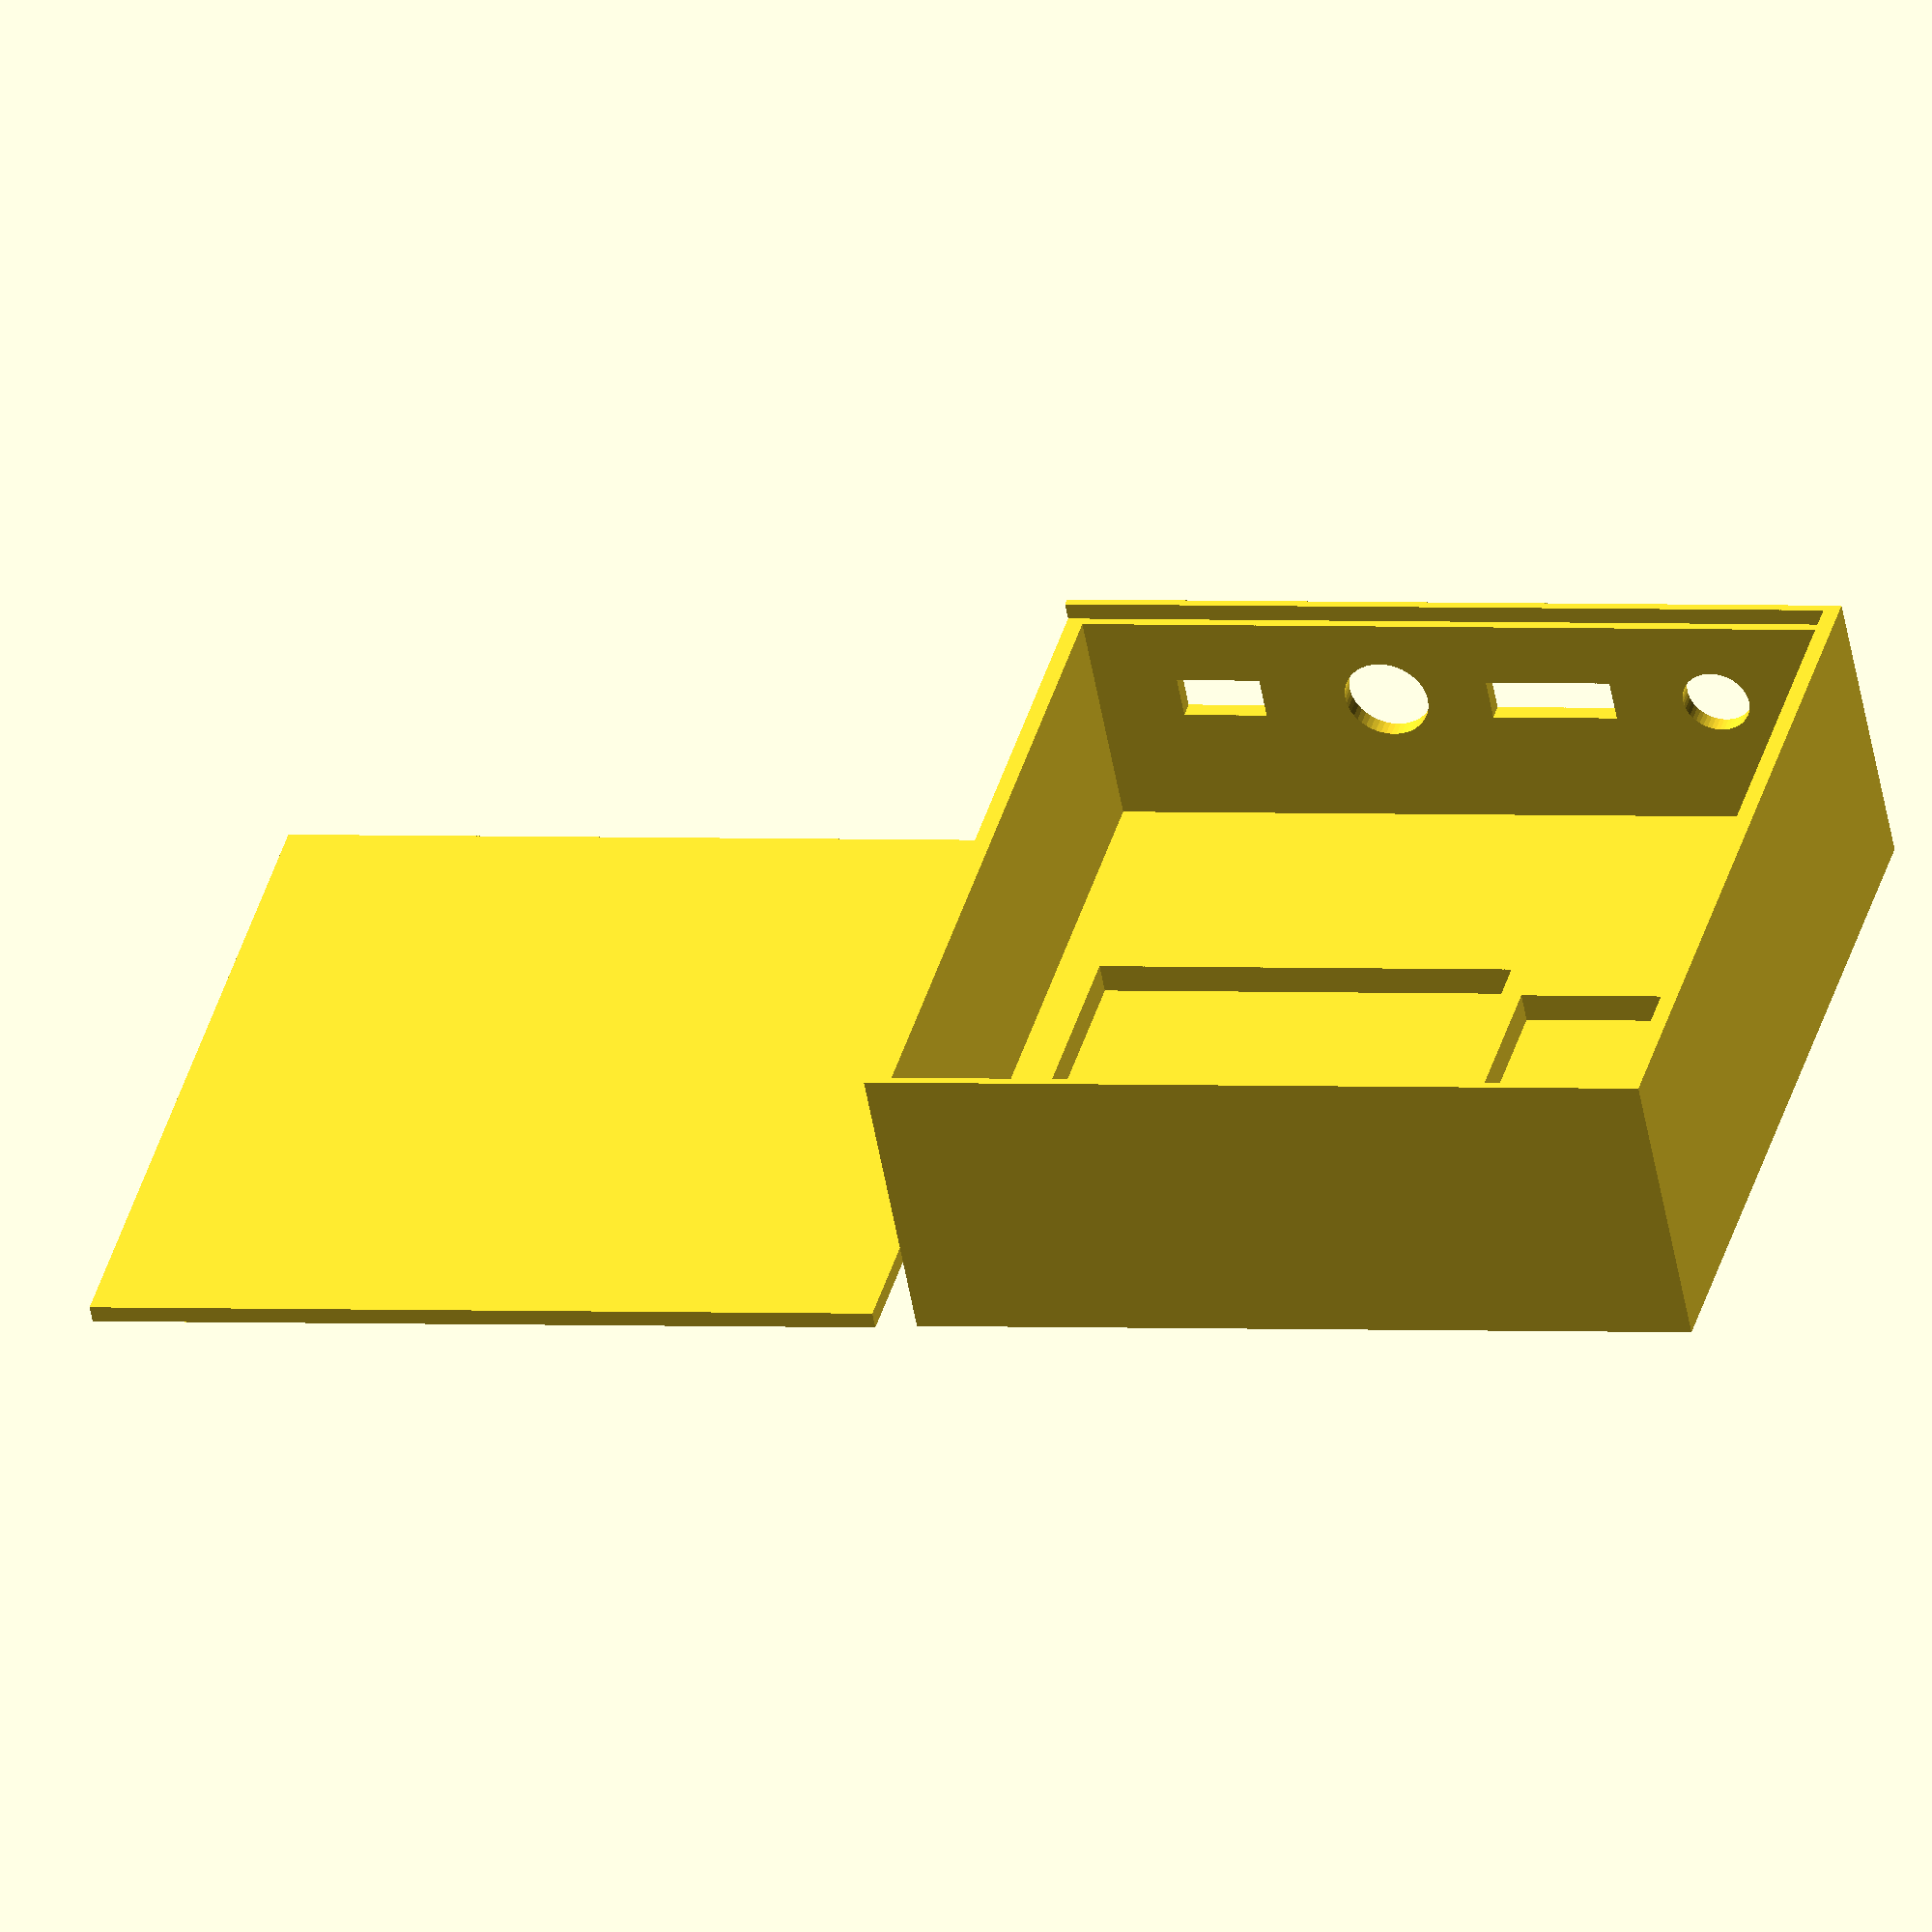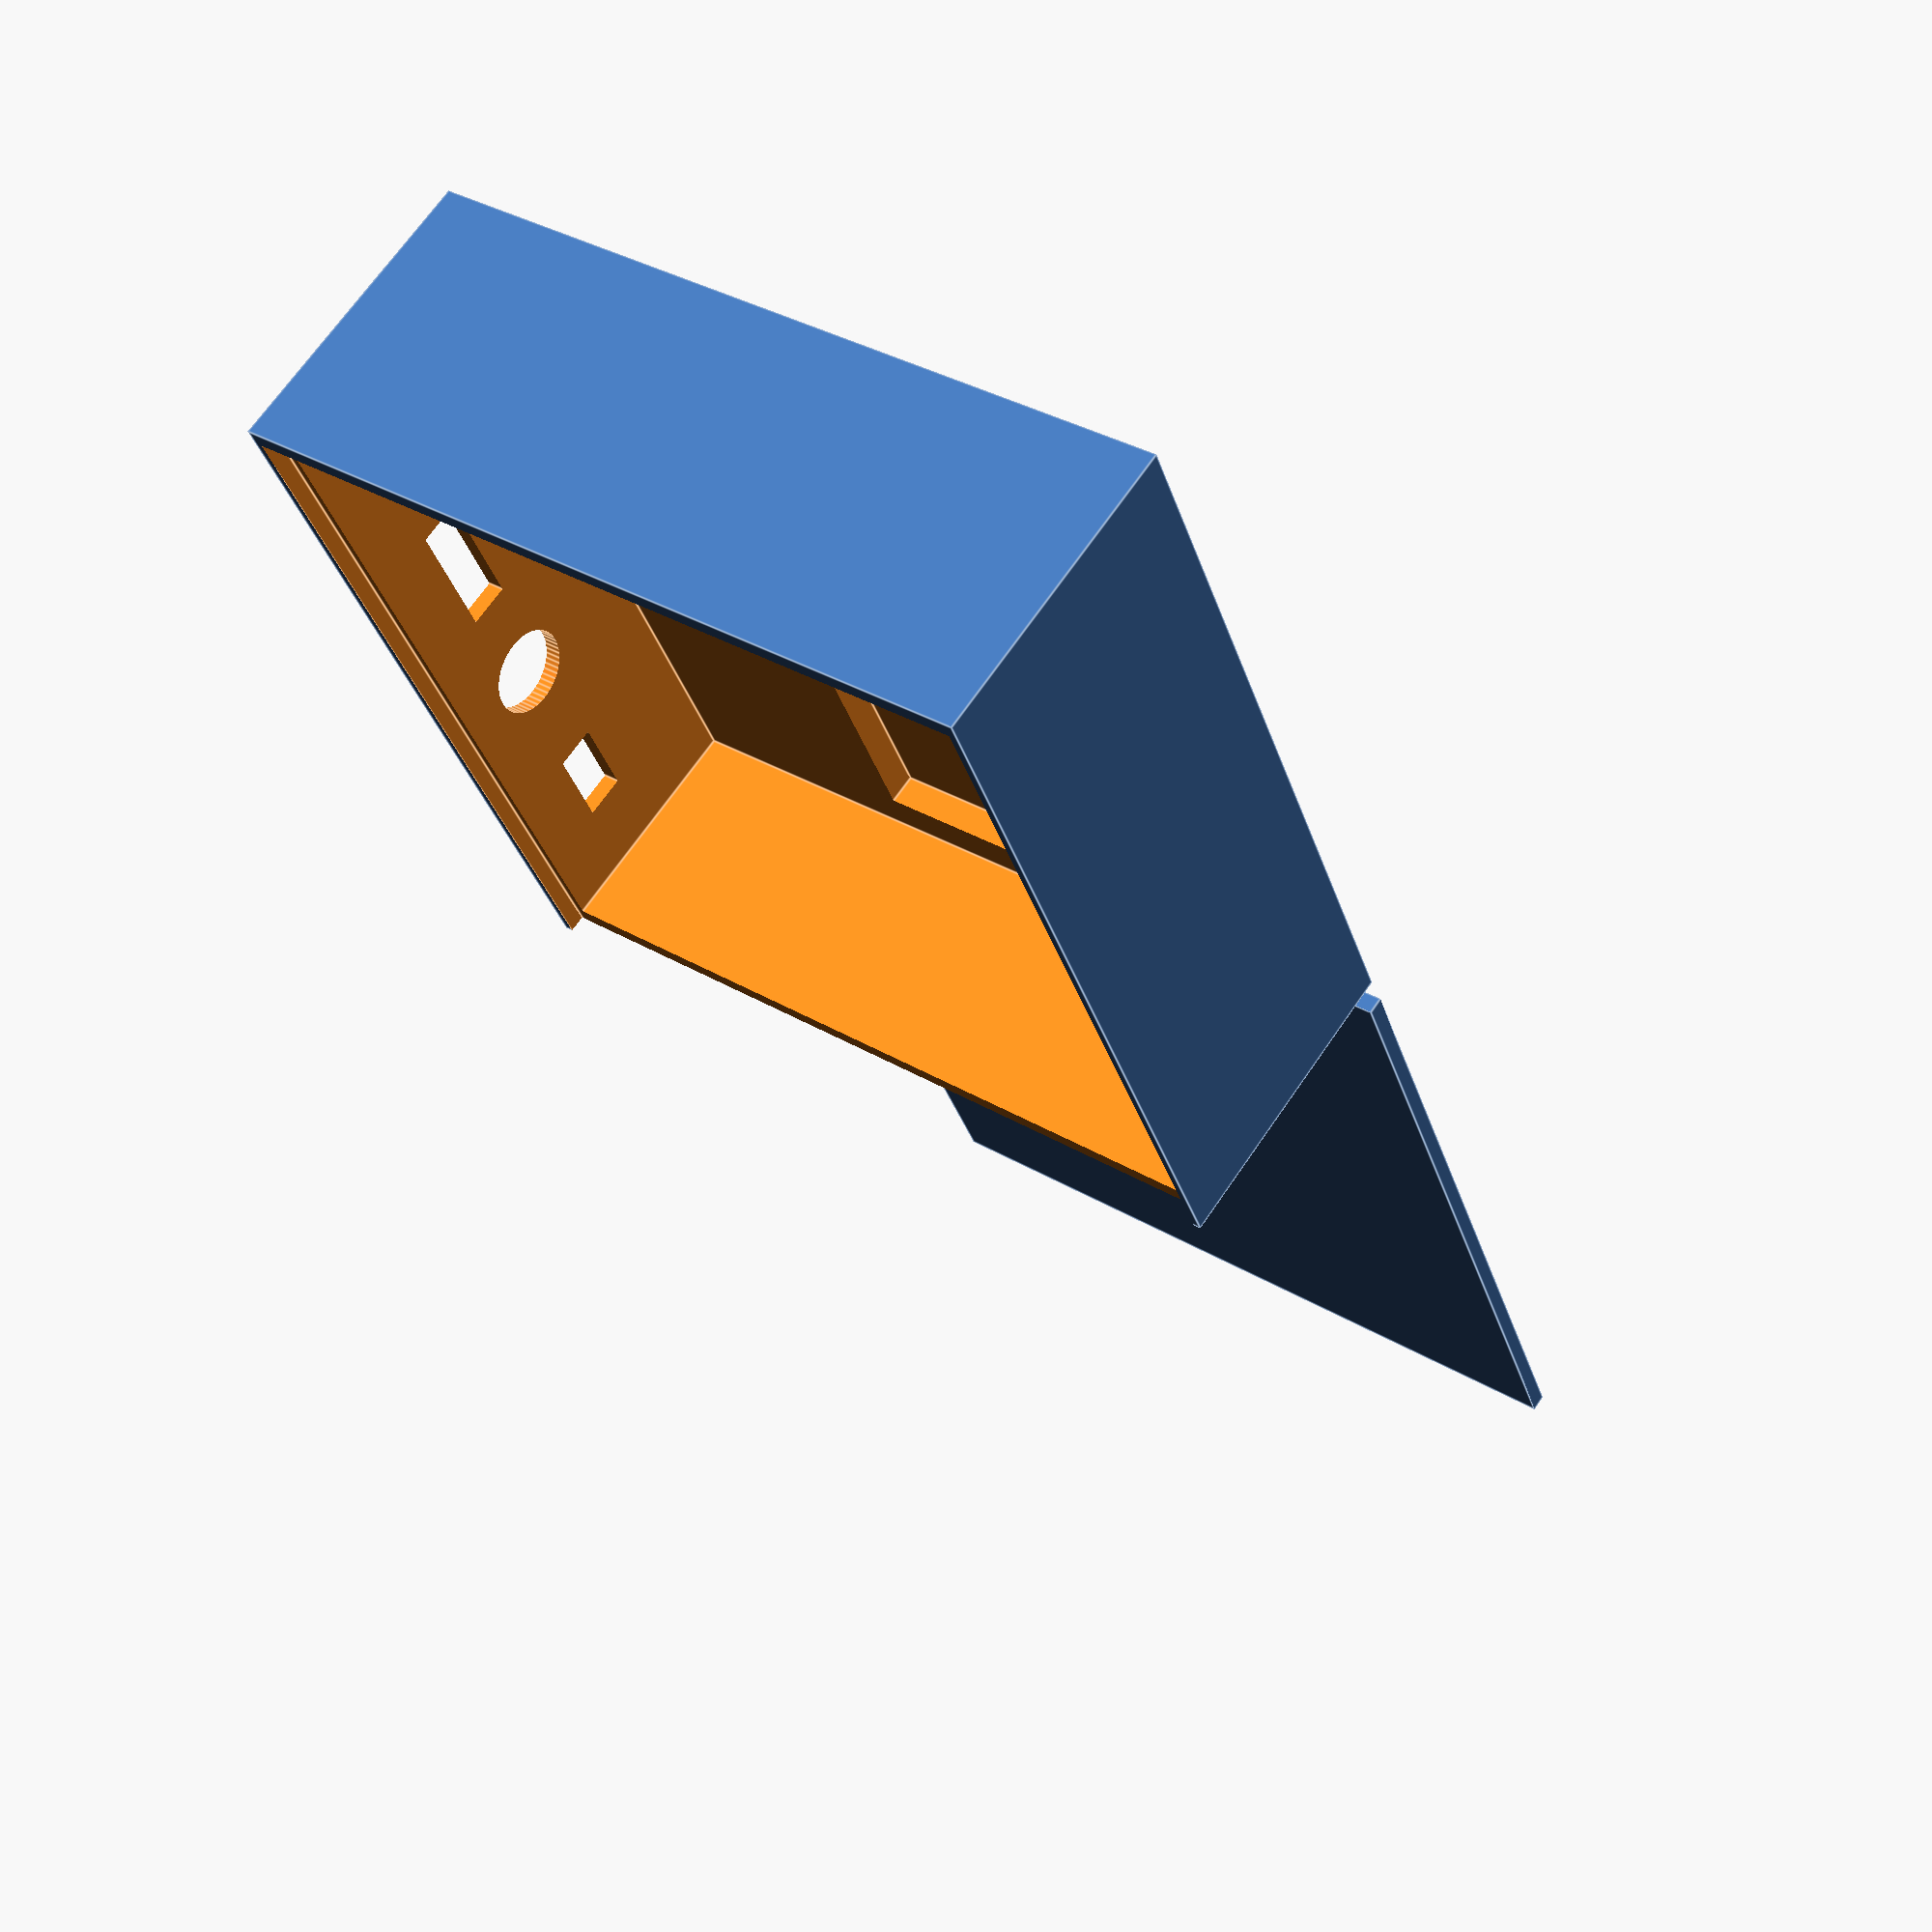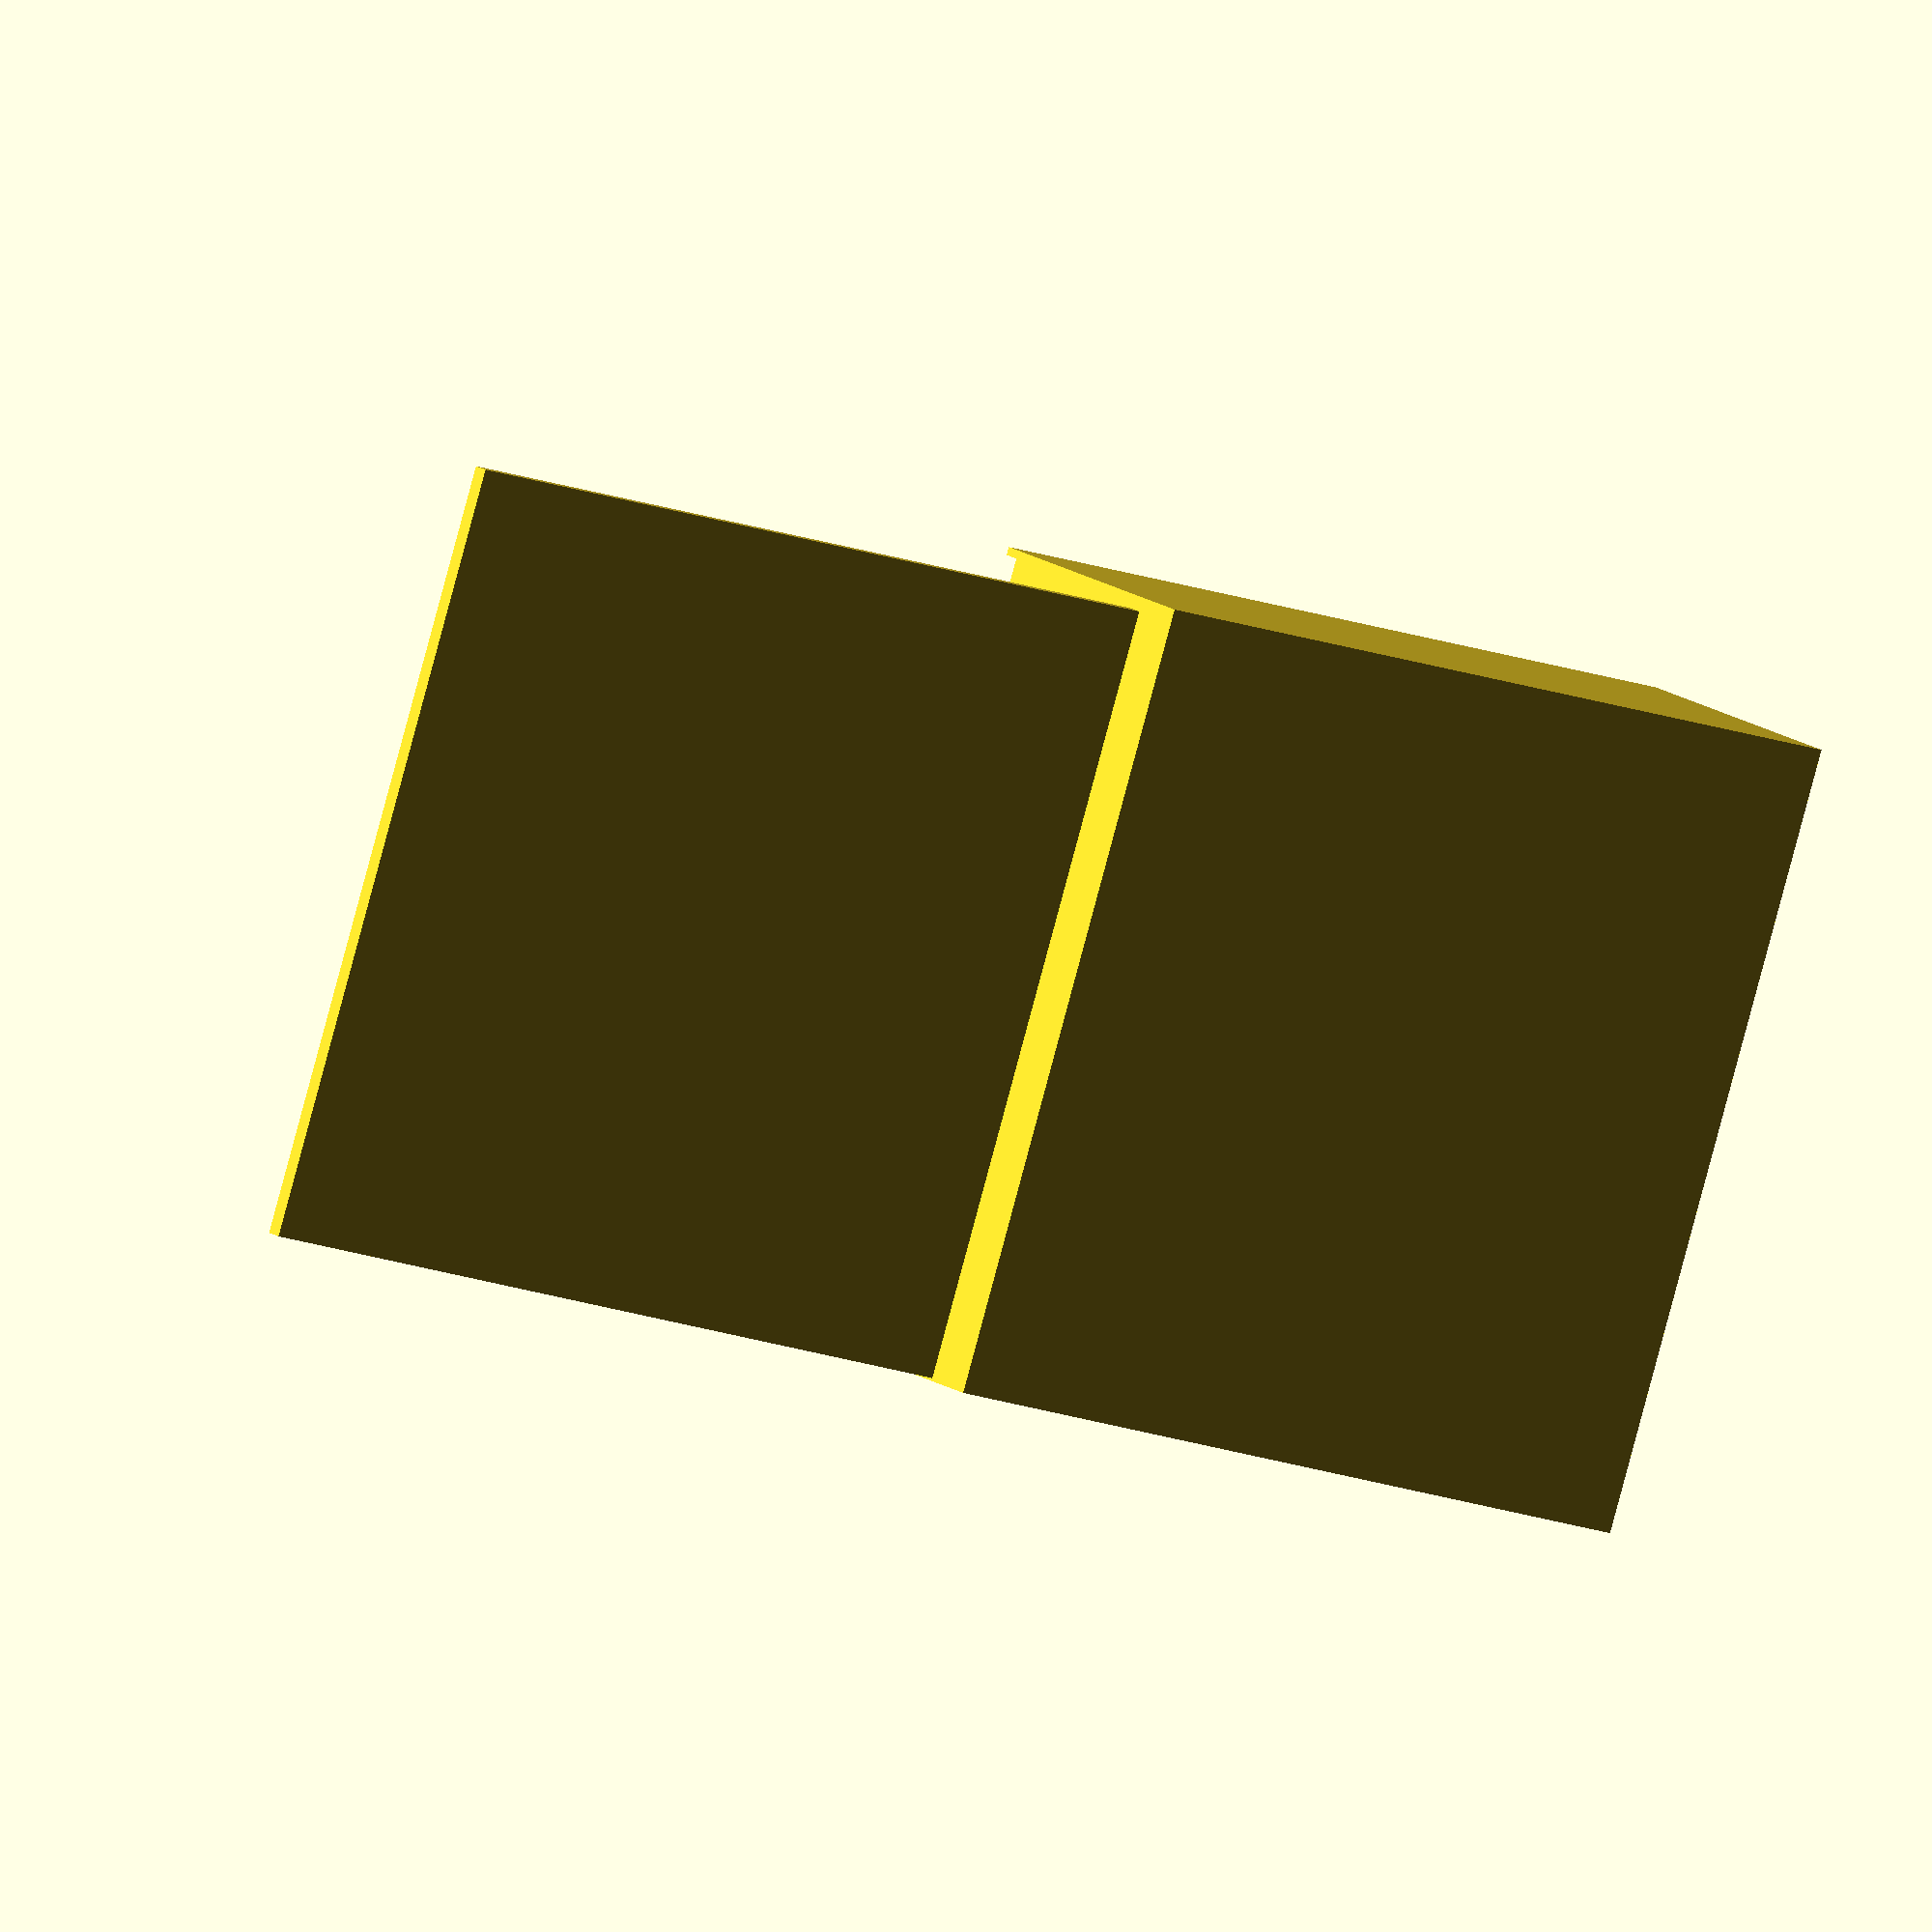
<openscad>
sizeHueco = [90, 90 , 35];

sizeTapa = sizeHueco - [0, 0, sizeHueco[2]] + [5,2,2];

$fn=50;

translate([0,0,sizeHueco[2]/2]){
    difference(){
        
        //Carcasa exterior
        cube(sizeHueco + 4 * [1, 1, 0], center=true);
        
        //Hueco
        translate([0,0,6]){
            cube(sizeHueco, center=true);
        }
        
        //Circuito
        translate([15,10,-10]){
            cube([50,50,10], center = true);
        }

        //Regulador
        translate([-25,10,-10]){
            cube([25,40,10], center = true);
        }

        
        //BNC fotodiodo
        translate([10,-sizeHueco[1]/2,5]){
            rotate([90,0,0]){
                cylinder(d=10,h=20,center=true);
            }
        }
        
        //Jack tensión
        translate([-30,-sizeHueco[1]/2,5]){
            rotate([90,0,0]){
                cylinder(d=8,h=20,center=true);
            }
        }
        
        //Cable plano de motor
         translate([-10,-sizeHueco[1]/2,5]){
            cube([15,8,5], center=true);
        }
        
        //USB
         translate([30,-sizeHueco[1]/2,5]){
            cube([10,10,5], center=true);
        }
        
        //Agujero de tapa
        translate([2.5,0,sizeHueco[2]/2 - 1]){
            cube(sizeTapa + [0.1,0.1,0.1], center = true);
        }
        
        
    }

}


//Tapa
translate([100,0,0]){
    cube(sizeTapa, center = true);
   
}




</openscad>
<views>
elev=54.8 azim=194.7 roll=10.1 proj=o view=wireframe
elev=292.7 azim=69.8 roll=34.1 proj=p view=edges
elev=345.7 azim=341.9 roll=146.8 proj=o view=wireframe
</views>
